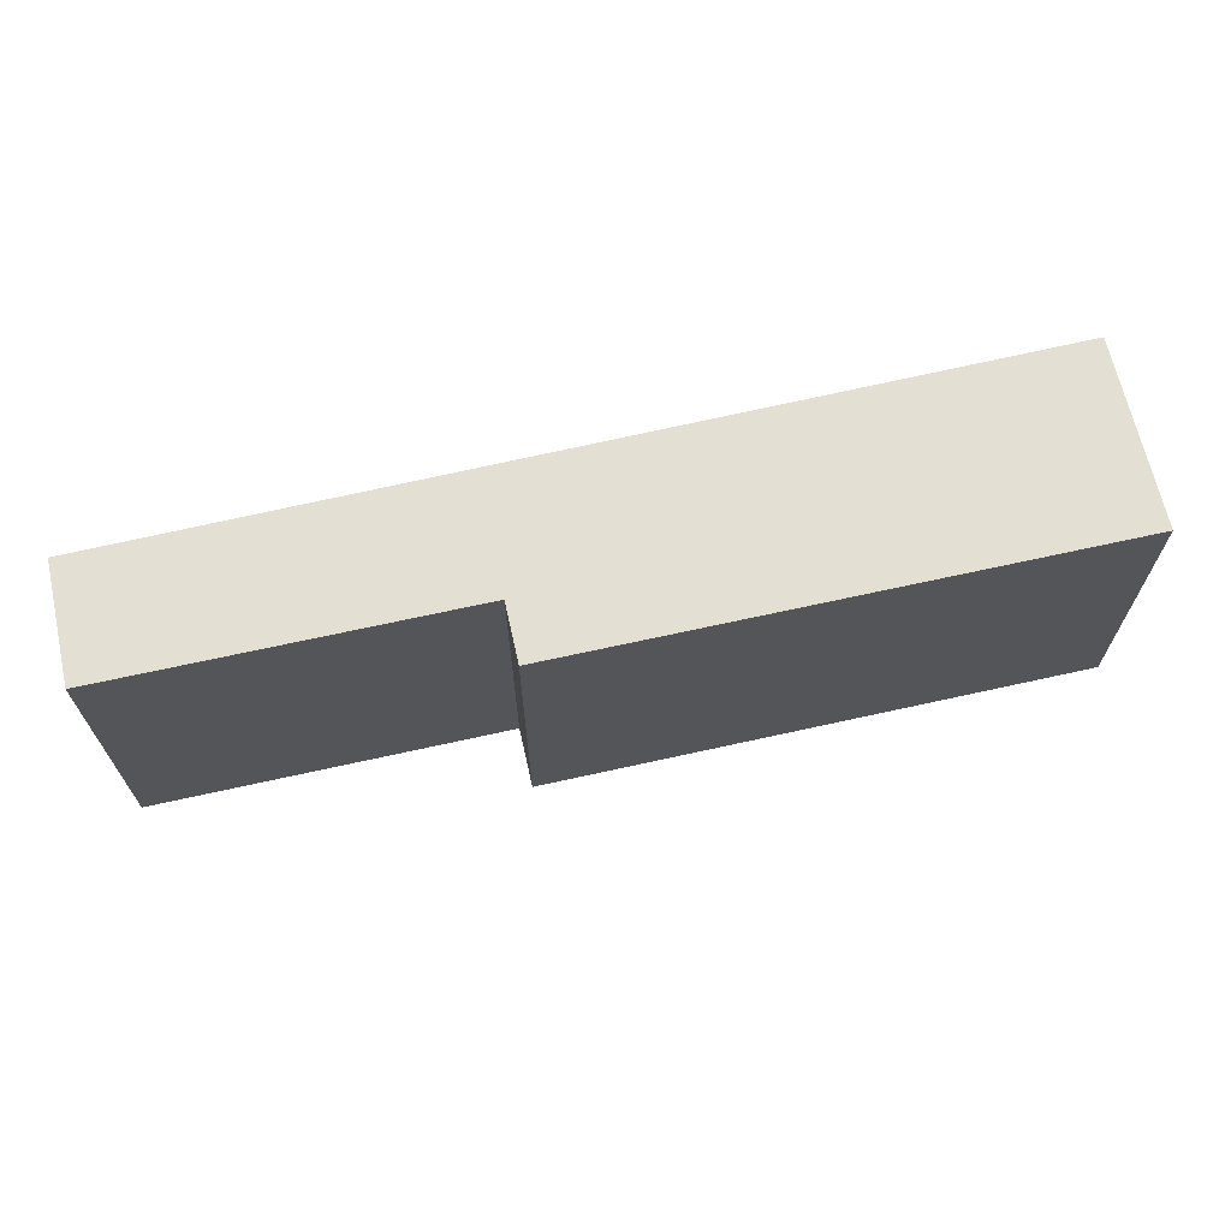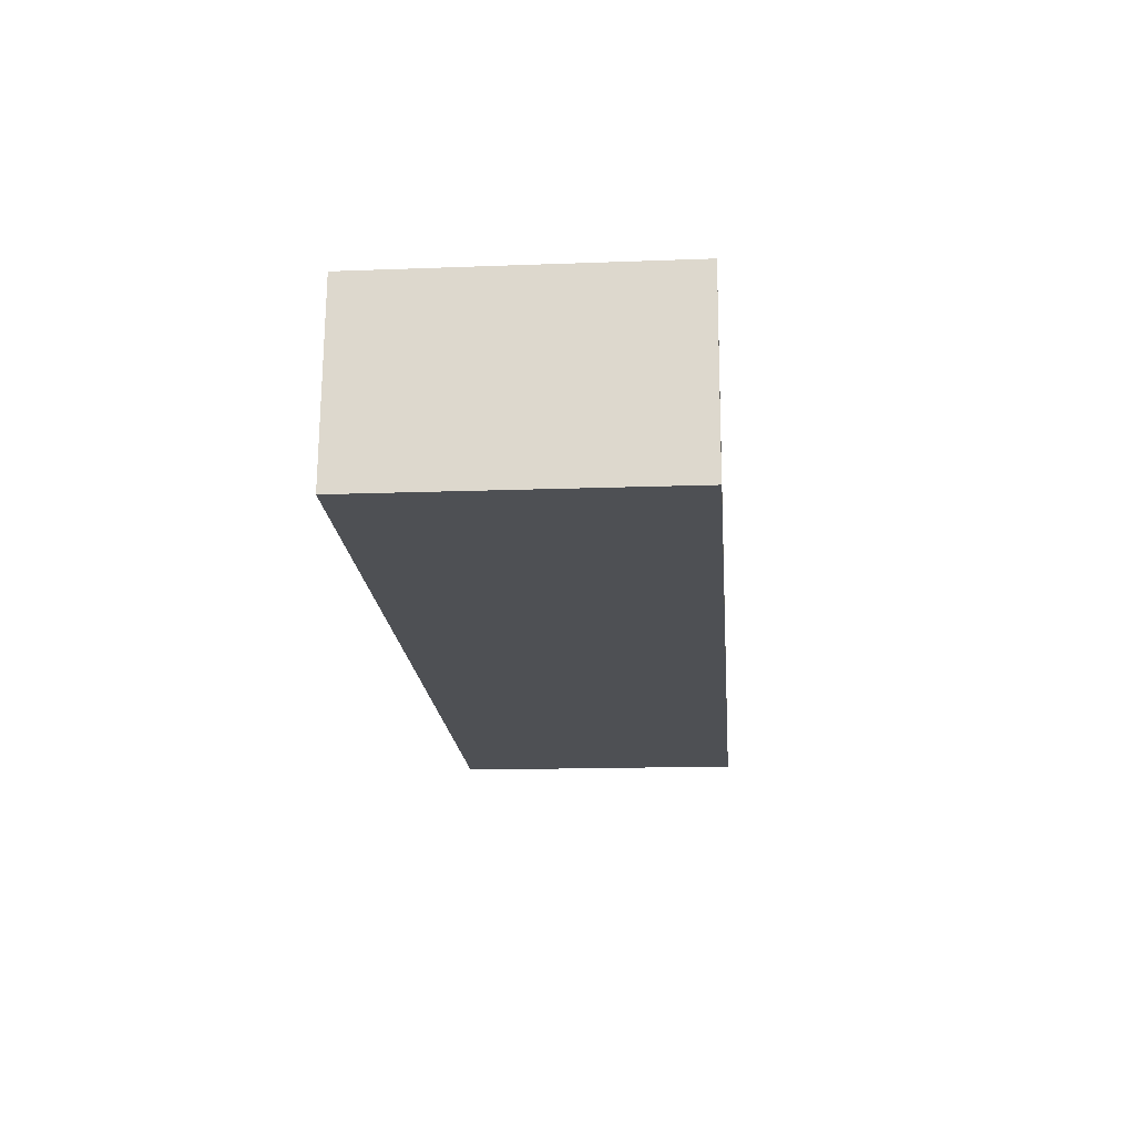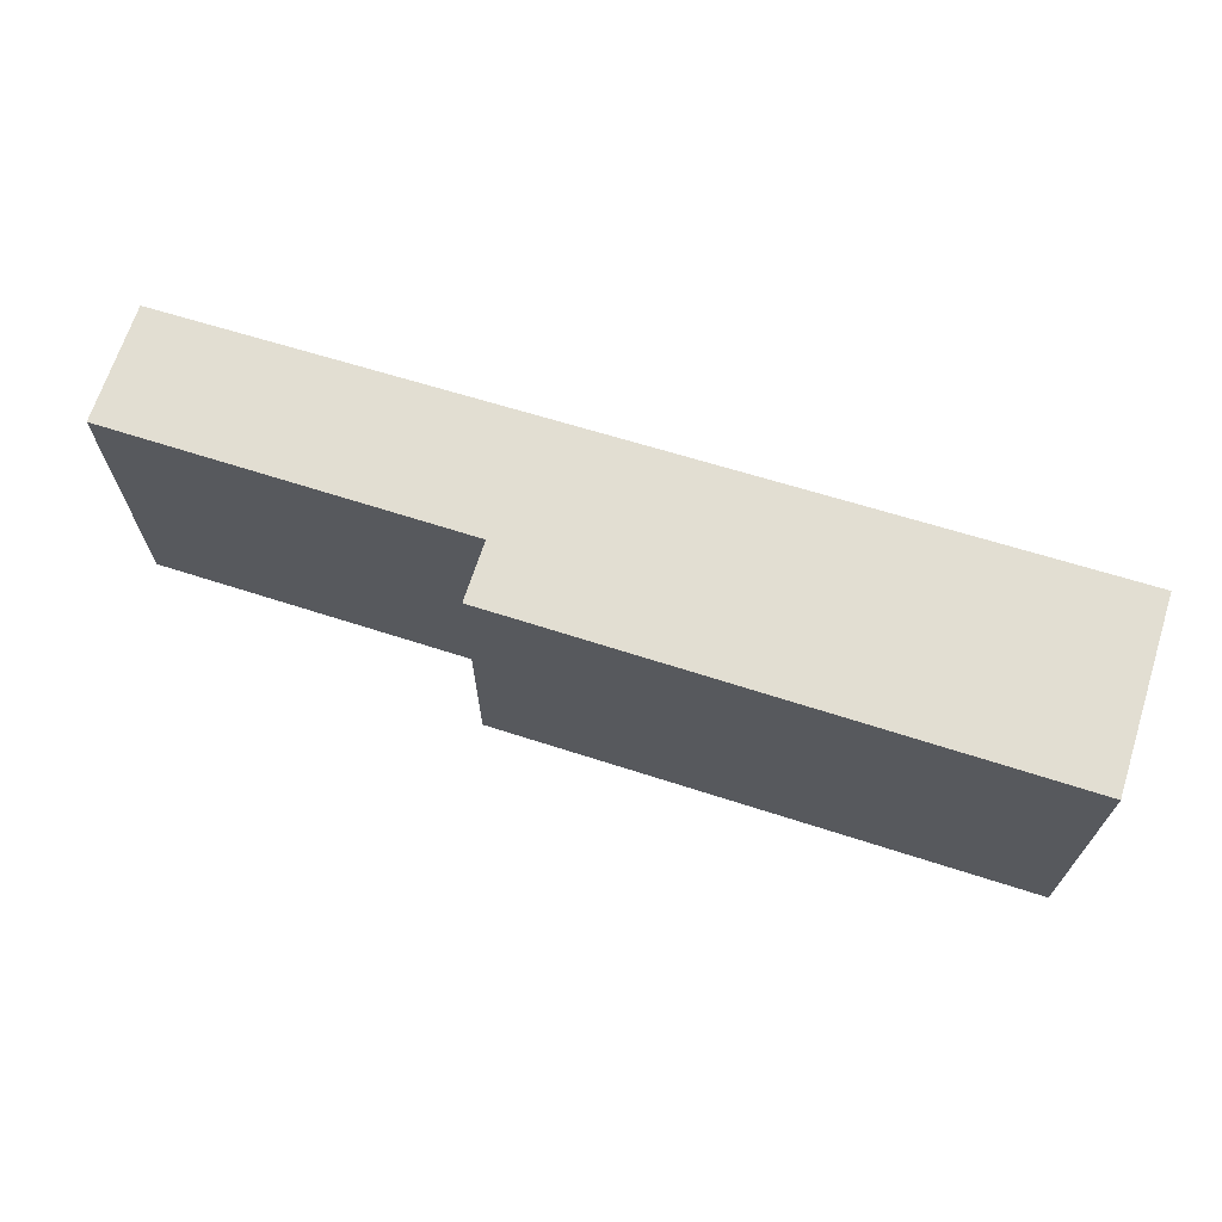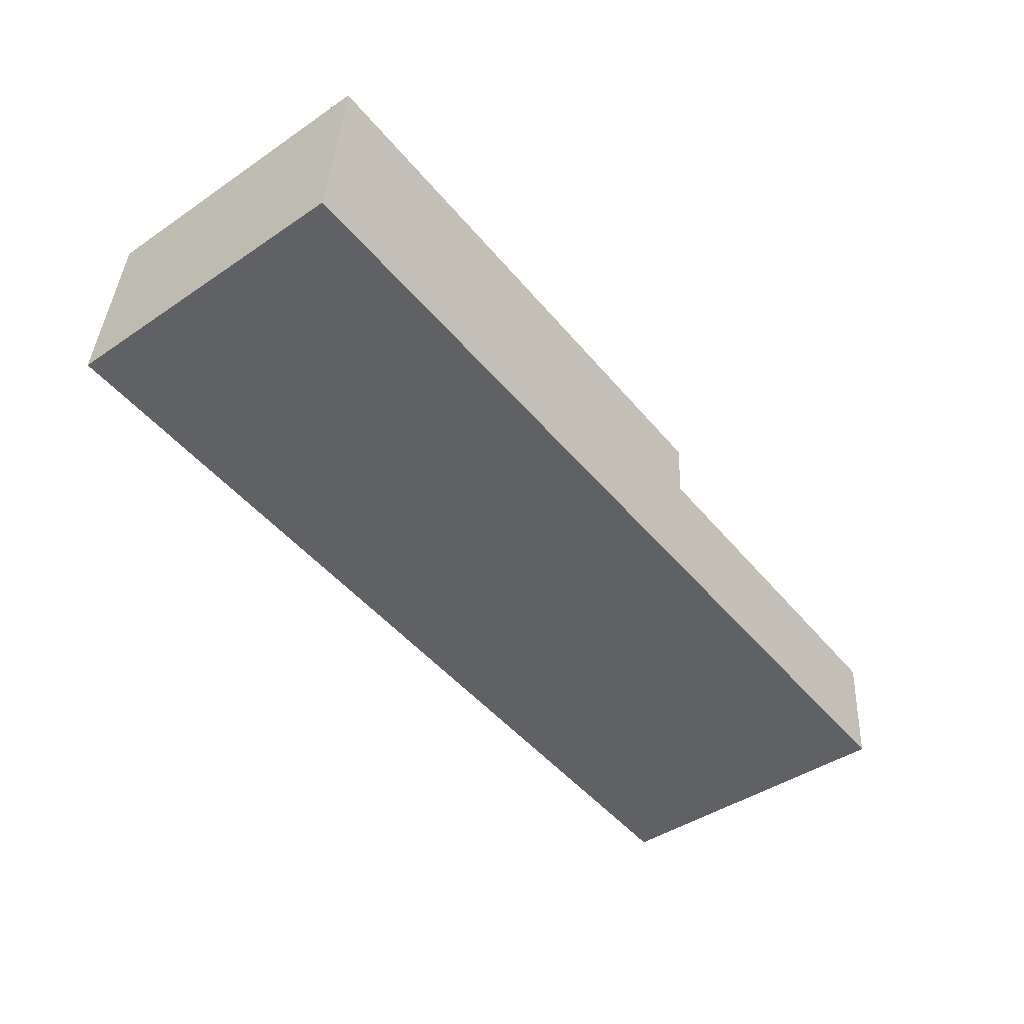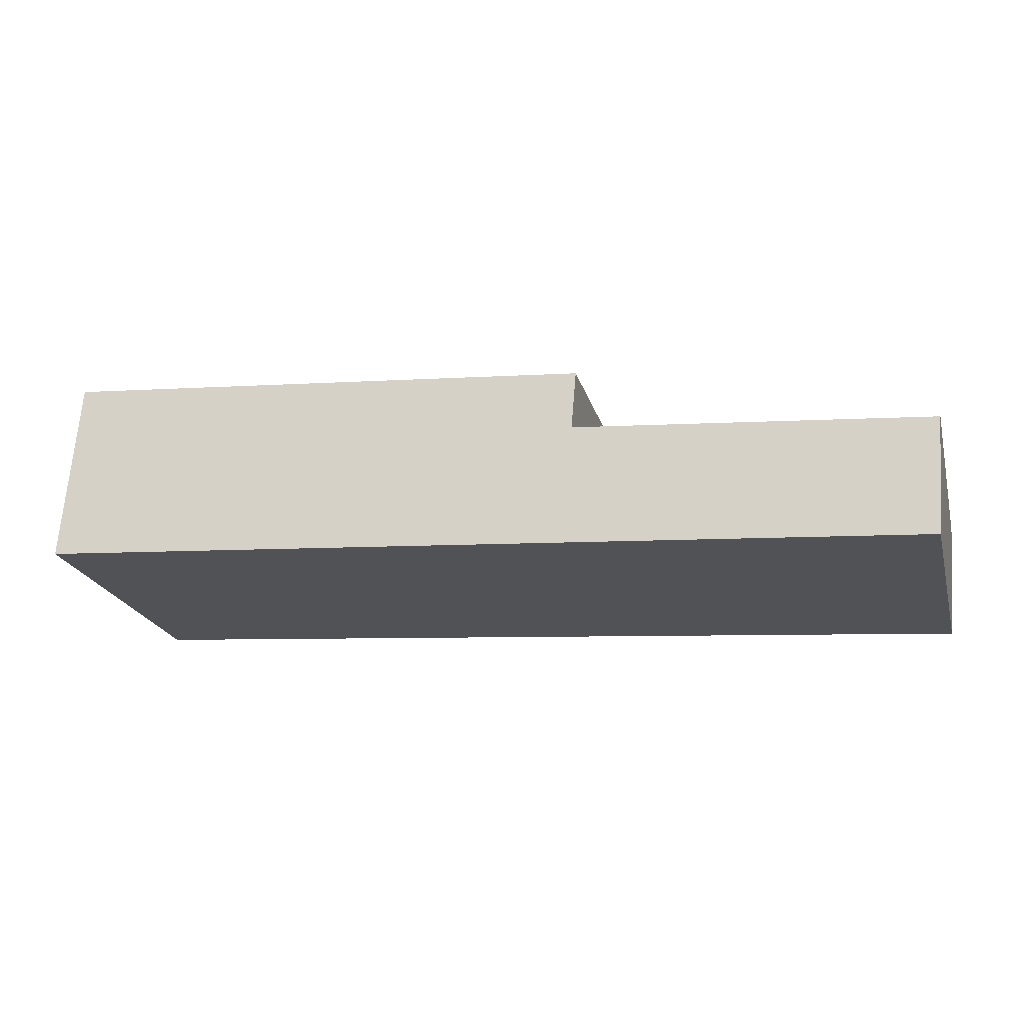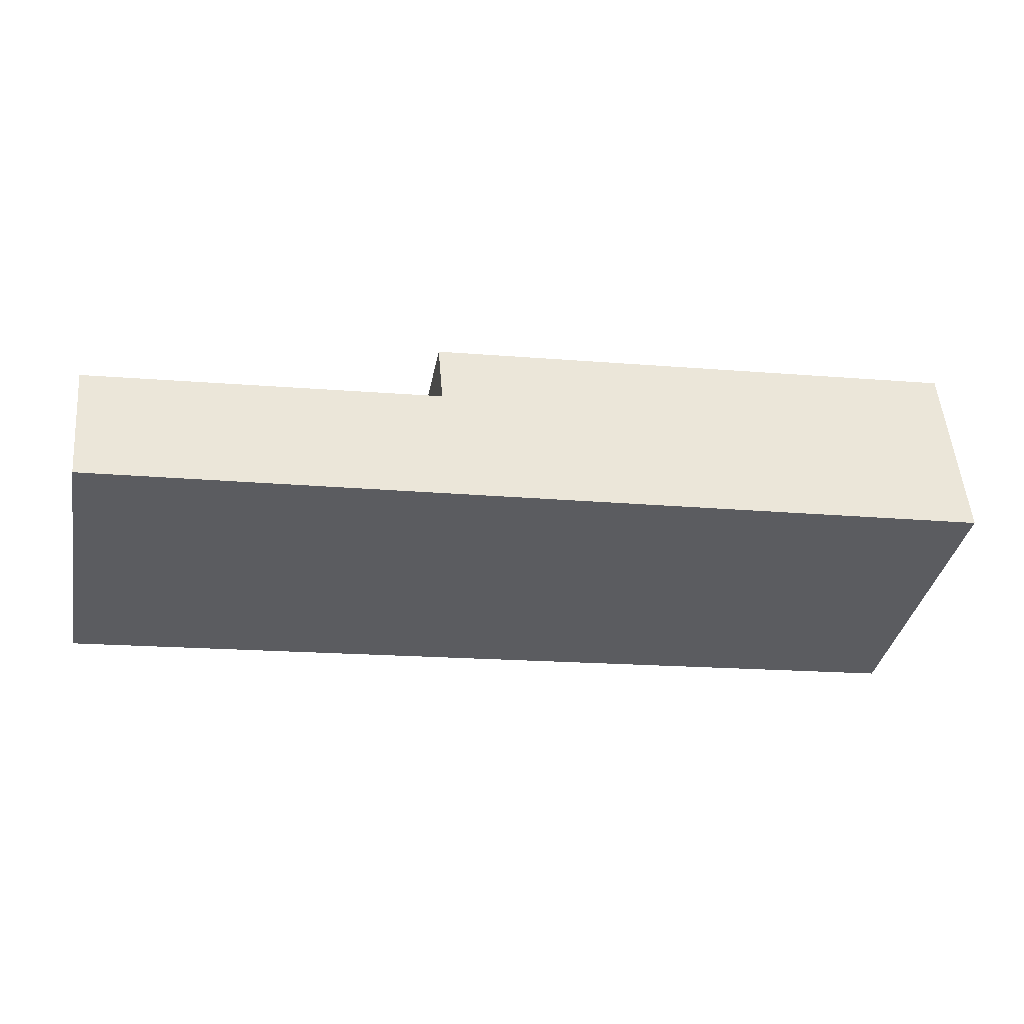
<metadata>
{"format":"obj","ext":"obj","renderer":"f3d","projection":"perspective","resolution":1024,"background":"white","views":[{"elev":66.9,"azim":-17.5,"up":"+Y"},{"elev":-14.7,"azim":94.7,"up":"+Z"},{"elev":67.9,"azim":12.9,"up":"+Y"},{"elev":-43.9,"azim":128.5,"up":"+Z"},{"elev":-22.0,"azim":-165.2,"up":"+Z"},{"elev":-36.5,"azim":-11.0,"up":"+Z"}]}
</metadata>
<code>
v  15.6 5.175 -0.861
v  5.983 5.175 1.529
v  15.32 5.175 2.327
v  6.069 5.175 0.518
v  0.172 5.175 -2.011
v  0 5.175 3.169e-16
v  5.983 -9.362e-17 1.529
v  15.32 -1.425e-16 2.327
v  0 0 0
v  6.069 -3.172e-17 0.518
v  15.6 5.272e-17 -0.861
v  0.172 1.231e-16 -2.011
g defaultobject
f 1 2 3
f 2 1 4
f 4 1 5
f 4 5 6
f 7 3 2
f 3 7 8
f 9 4 6
f 4 9 10
f 8 1 3
f 1 8 11
f 11 5 1
f 5 11 12
f 12 6 5
f 6 12 9
f 10 2 4
f 2 10 7
f 7 11 8
f 11 7 10
f 11 10 12
f 12 10 9

</code>
